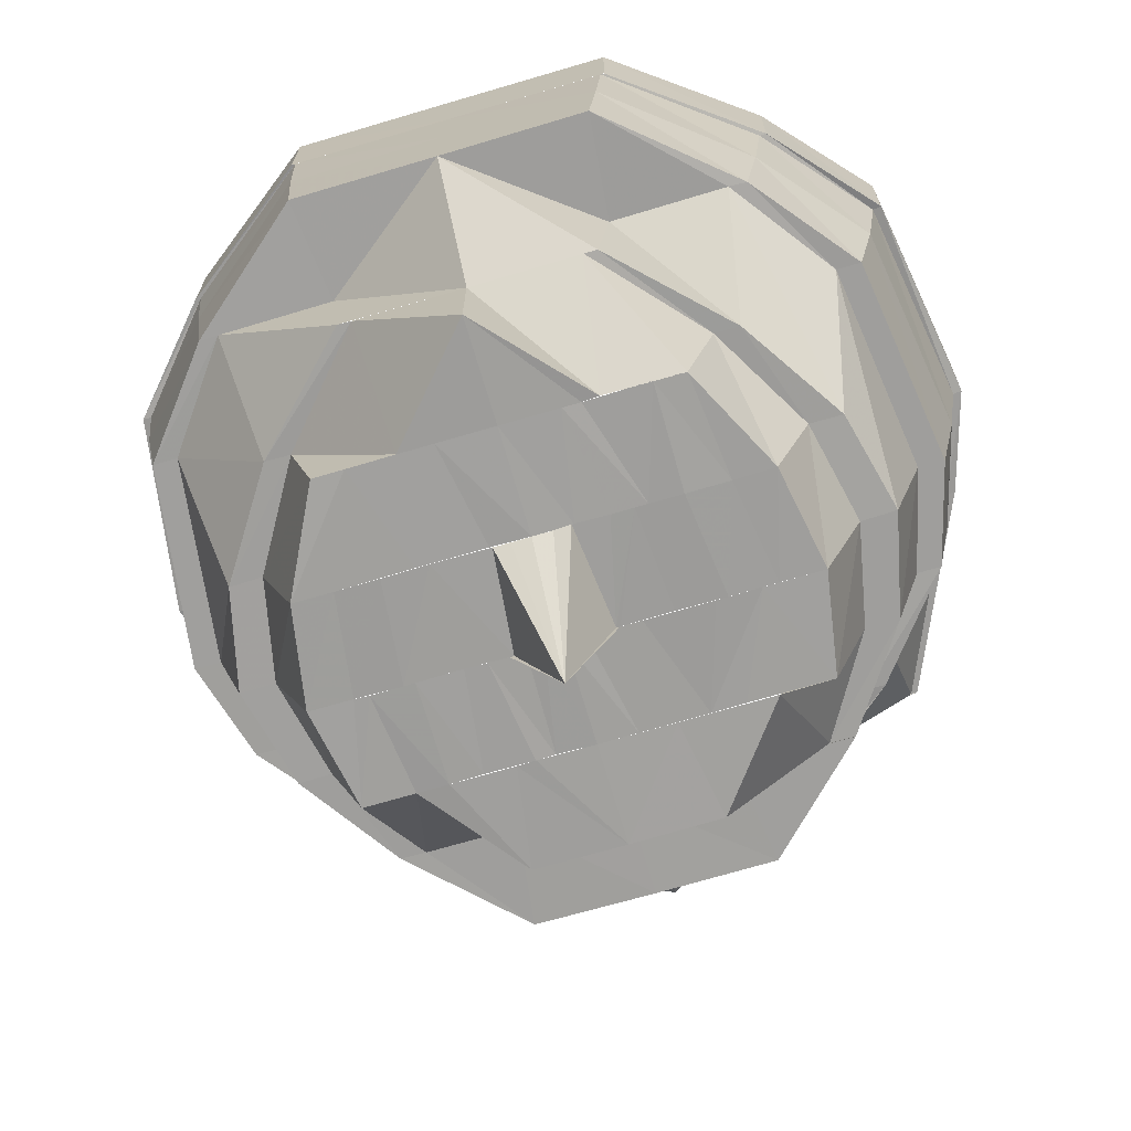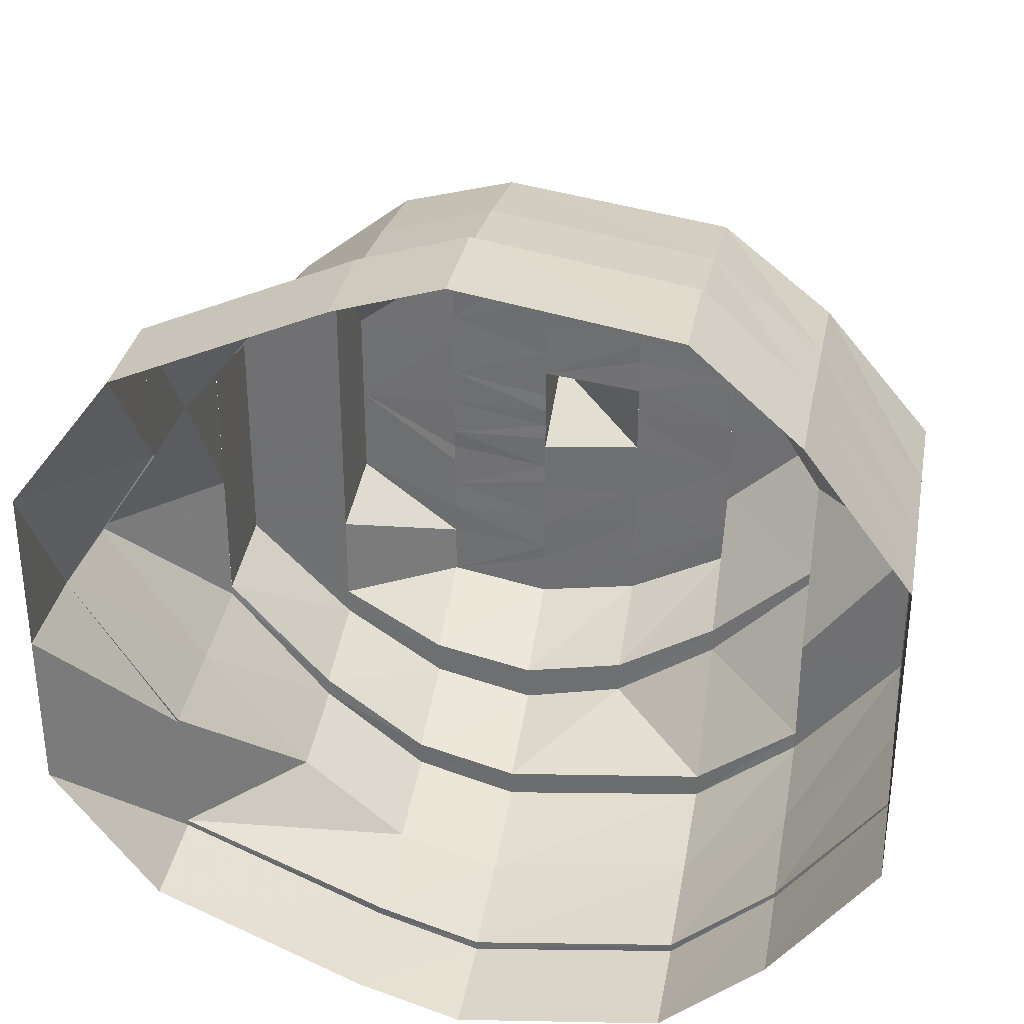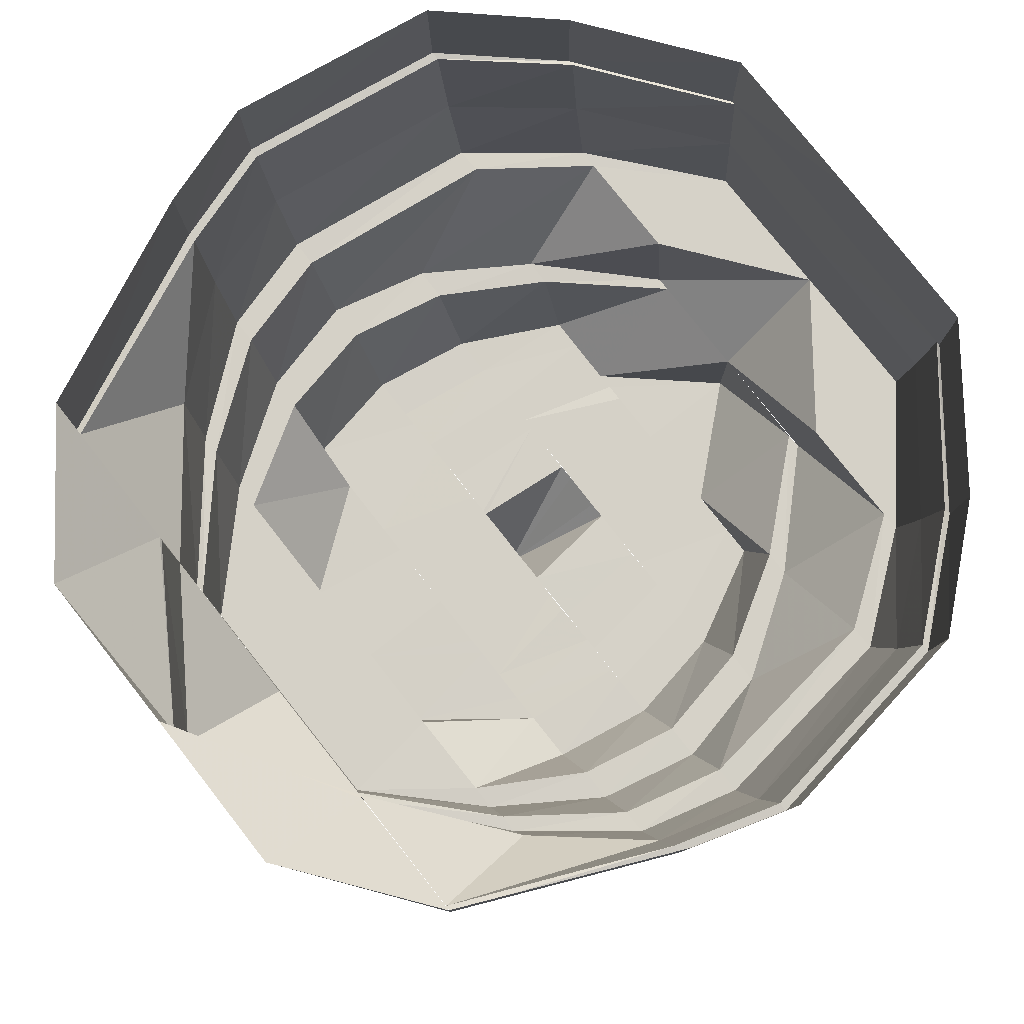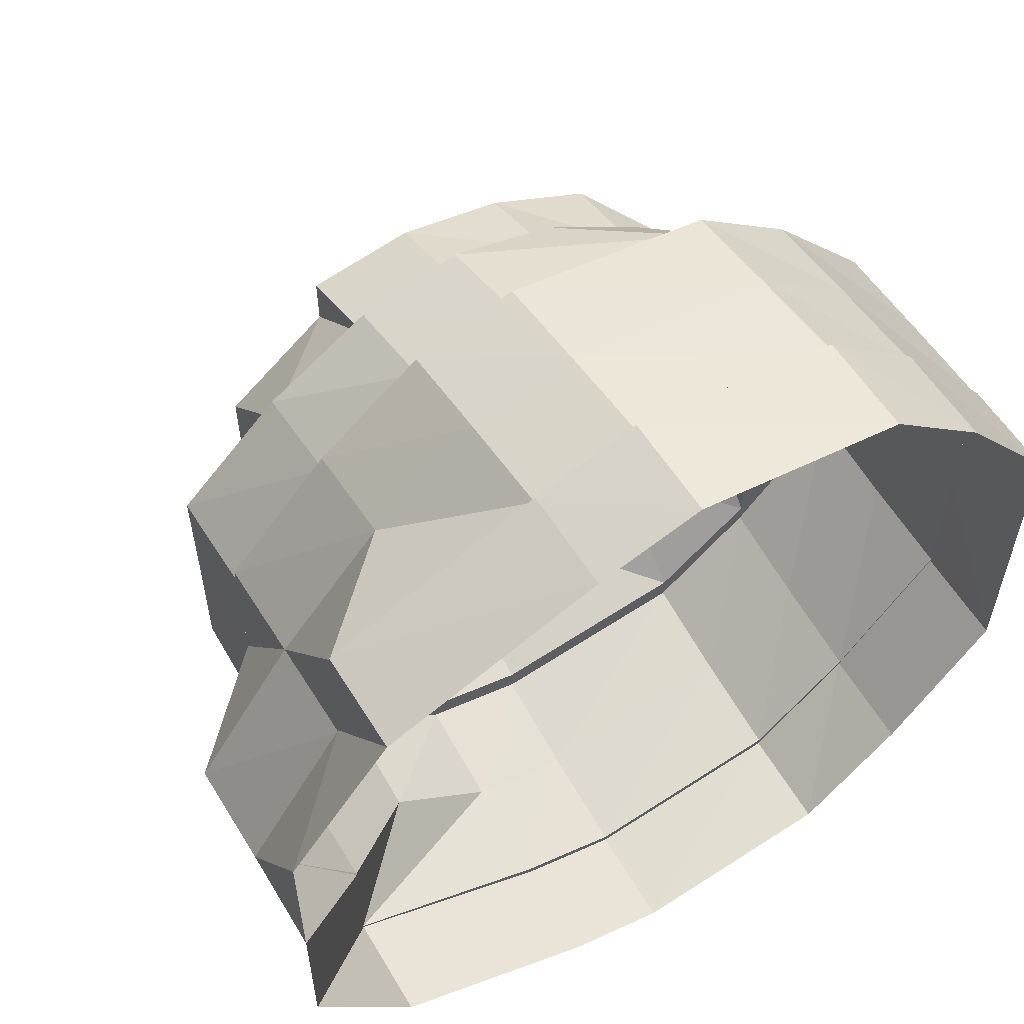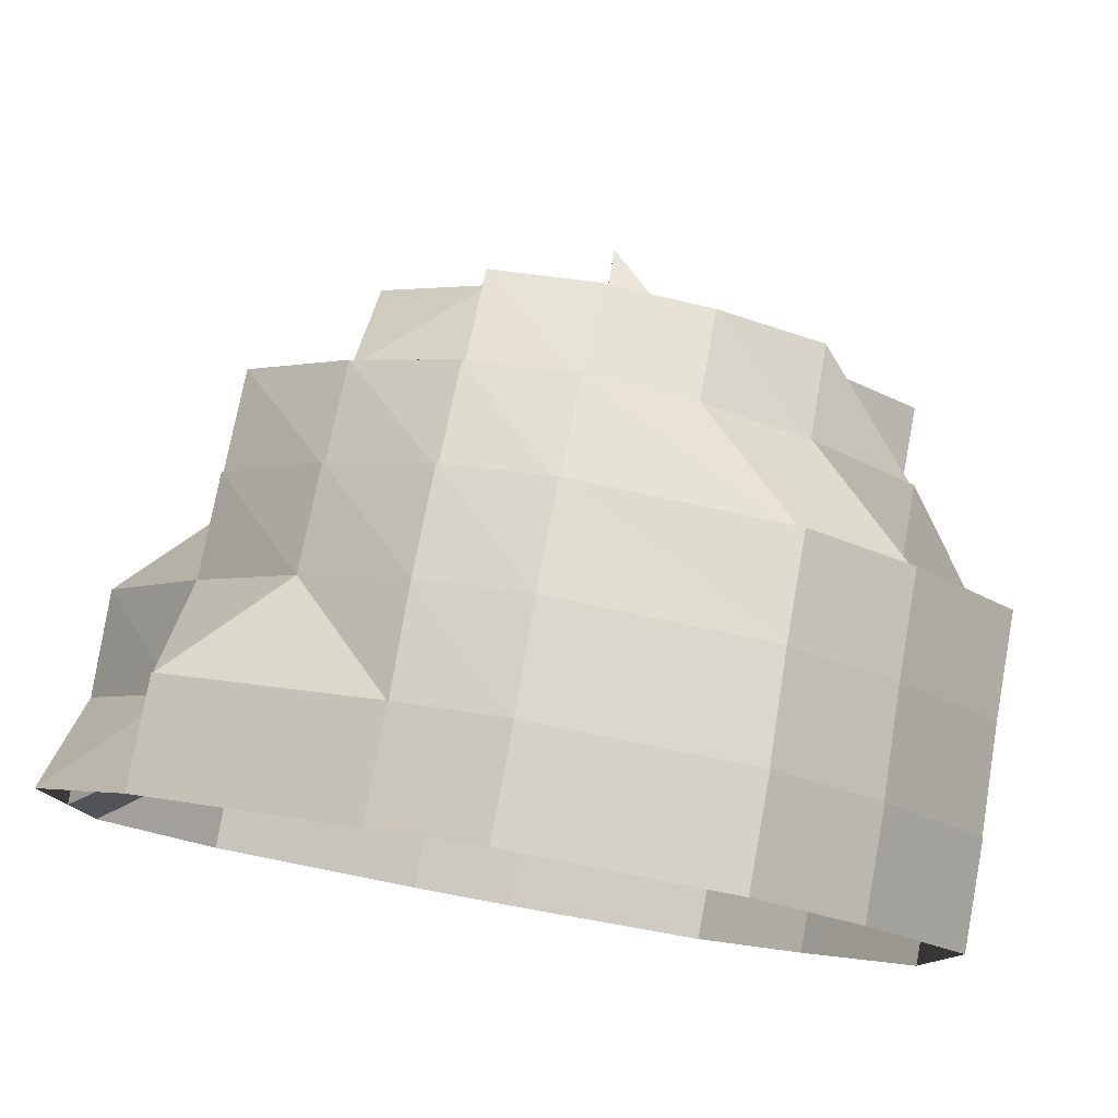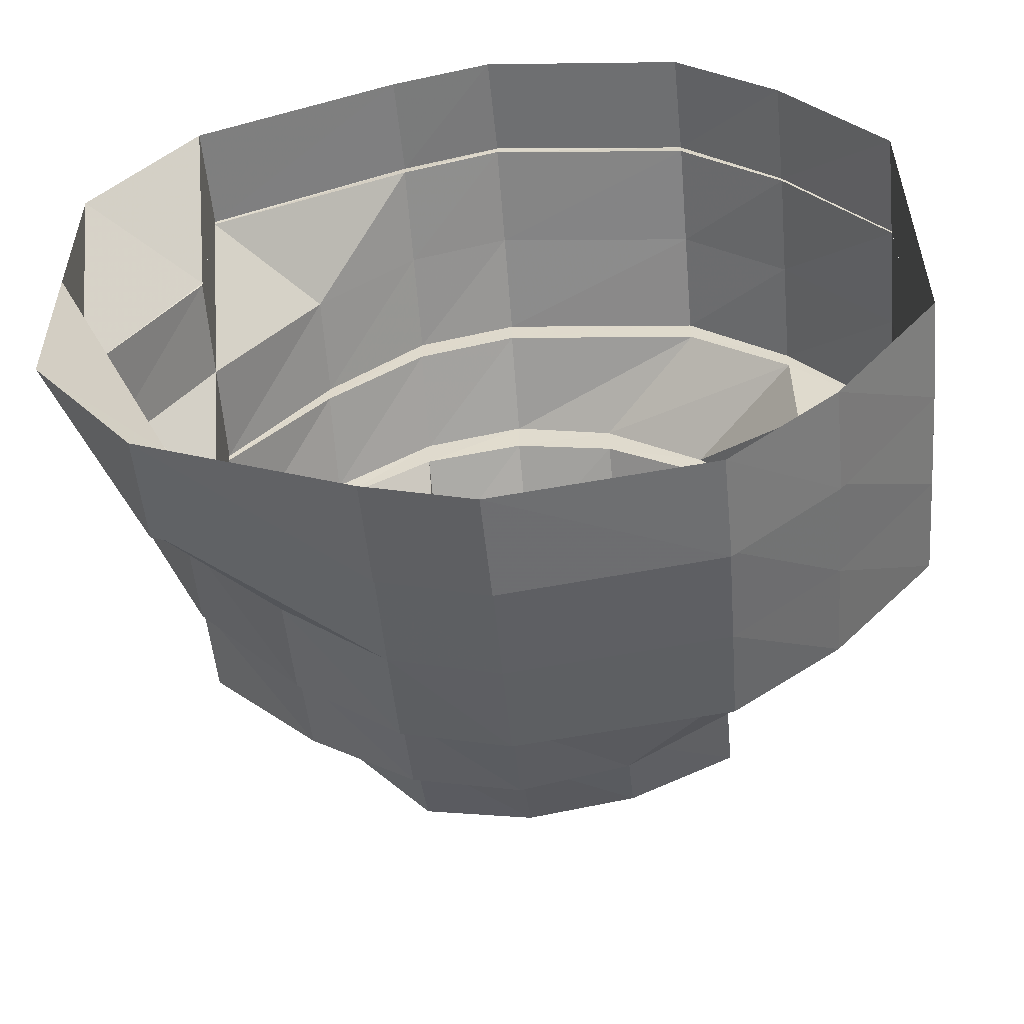
<metadata>
{"format":"obj","ext":"obj","renderer":"f3d","projection":"perspective","resolution":1024,"background":"white","views":[{"elev":-71.2,"azim":-73.6,"up":"+Y"},{"elev":33.4,"azim":-169.5,"up":"+Z"},{"elev":79.0,"azim":141.7,"up":"+Y"},{"elev":57.8,"azim":148.9,"up":"+Z"},{"elev":79.7,"azim":-169.9,"up":"+Z"},{"elev":-55.2,"azim":-175.1,"up":"+Z"}]}
</metadata>
<code>
o 18256
v 2176 1871 7.045
v 2176 1871 7.061
v 2176 1871 7.045
v 2176 1871 7.061
v 2176 1871 7.074
v 2176 1871 7.074
v 2176 1871 7.083
v 2176 1871 7.045
v 2176 1871 7.06
v 2176 1871 7.029
v 2176 1871 7.074
v 2176 1871 7.083
v 2176 1871 7.029
v 2176 1871 7.029
v 2176 1871 7.016
v 2176 1871 7.016
v 2176 1871 7.008
v 2176 1871 7.017
v 2176 1871 7.007
v 2176 1871 7.016
v 2176 1871 7.005
v 2176 1871 7.007
v 2176 1871 7.007
v 2176 1871 7.004
v 2176 1871 7.008
v 2176 1871 7.004
v 2176 1871 7.004
v 2176 1871 7.007
v 2176 1871 7.017
v 2176 1871 7.007
v 2176 1871 7.007
v 2176 1871 7.016
v 2176 1871 7.03
v 2176 1871 7.016
v 2176 1871 7.016
v 2176 1871 7.029
v 2176 1871 7.029
v 2176 1871 7.029
v 2176 1871 7.045
v 2176 1871 7.045
v 2176 1871 7.061
v 2176 1871 7.061
v 2176 1871 7.073
v 2176 1871 7.06
v 2176 1871 7.074
v 2176 1871 7.061
v 2176 1871 7.082
v 2176 1871 7.074
v 2176 1871 7.074
v 2176 1871 7.083
v 2176 1871 7.085
v 2176 1871 7.083
v 2176 1871 7.083
v 2176 1871 7.086
v 2176 1871 7.082
v 2176 1871 7.086
v 2176 1871 7.086
v 2176 1871 7.083
v 2176 1871 7.073
v 2176 1871 7.082
v 2176 1871 7.074
v 2176 1871 7.083
v 2176 1871 7.086
v 2176 1871 7.083
v 2176 1871 7.085
v 2176 1871 7.074
v 2176 1871 7.082
v 2176 1871 7.061
v 2176 1871 7.073
v 2176 1871 7.072
v 2176 1871 7.081
v 2176 1871 7.059
v 2176 1871 7.071
v 2176 1871 7.079
v 2176 1871 7.071
v 2176 1871 7.058
v 2176 1871 7.069
v 2176 1871 7.06
v 2176 1871 7.06
v 2176 1871 7.059
v 2176 1871 7.079
v 2176 1871 7.076
v 2176 1871 7.045
v 2176 1871 7.045
v 2176 1871 7.045
v 2176 1871 7.06
v 2176 1871 7.031
v 2176 1871 7.021
v 2176 1871 7.032
v 2176 1871 7.03
v 2176 1871 7.03
v 2176 1871 7.019
v 2176 1871 7.031
v 2176 1871 7.011
v 2176 1871 7.018
v 2176 1871 7.03
v 2176 1871 7.017
v 2176 1871 7.019
v 2176 1871 7.009
v 2176 1871 7.011
v 2176 1871 7.008
v 2176 1871 7.017
v 2176 1871 7.008
v 2176 1871 7.005
v 2176 1871 7.006
v 2176 1871 7.008
v 2176 1871 7.007
v 2176 1871 7.016
v 2176 1871 7.011
v 2176 1871 7.004
v 2176 1871 7.005
v 2176 1871 7.009
v 2176 1871 7.008
v 2176 1871 7.007
v 2176 1871 7.008
v 2176 1871 7.016
v 2176 1871 7.017
v 2176 1871 7.029
v 2176 1871 7.03
v 2176 1871 7.018
v 2176 1871 7.017
v 2176 1871 7.019
v 2176 1871 7.019
v 2176 1871 7.011
v 2176 1871 7.031
v 2176 1871 7.03
v 2176 1871 7.03
v 2176 1871 7.031
v 2176 1871 7.045
v 2176 1871 7.059
v 2176 1871 7.045
v 2176 1871 7.045
v 2176 1871 7.06
v 2176 1871 7.071
v 2176 1871 7.06
v 2176 1871 7.059
v 2176 1871 7.072
v 2176 1871 7.079
v 2176 1871 7.071
v 2176 1871 7.073
v 2176 1871 7.06
v 2176 1871 7.081
v 2176 1871 7.082
v 2176 1871 7.079
v 2176 1871 7.085
v 2176 1871 7.084
v 2176 1871 7.082
v 2176 1871 7.082
v 2176 1871 7.076
v 2176 1871 7.079
v 2176 1871 7.076
v 2176 1871 7.074
v 2176 1871 7.067
v 2176 1871 7.069
v 2176 1871 7.076
v 2176 1871 7.058
v 2176 1871 7.057
v 2176 1871 7.045
v 2176 1871 7.055
v 2176 1871 7.035
v 2176 1871 7.045
v 2176 1871 7.064
v 2176 1871 7.058
v 2176 1871 7.059
v 2176 1871 7.071
v 2176 1871 7.079
v 2176 1871 7.069
v 2176 1871 7.057
v 2176 1871 7.067
v 2176 1871 7.045
v 2176 1871 7.033
v 2176 1871 7.023
v 2176 1871 7.032
v 2176 1871 7.033
v 2176 1871 7.026
v 2176 1871 7.035
v 2176 1871 7.028
v 2176 1871 7.036
v 2176 1871 7.045
v 2176 1871 7.045
v 2176 1871 7.055
v 2176 1871 7.054
v 2176 1871 7.045
v 2176 1871 7.057
v 2176 1871 7.067
v 2176 1871 7.033
v 2176 1871 7.023
v 2176 1871 7.028
v 2176 1871 7.054
v 2176 1871 7.062
v 2176 1871 7.052
v 2176 1871 7.045
v 2176 1871 7.054
v 2176 1871 7.07
v 2176 1871 7.036
v 2176 1871 7.038
v 2176 1871 7.067
v 2176 1871 7.076
v 2176 1871 7.072
v 2176 1871 7.074
v 2176 1871 7.079
v 2176 1871 7.071
v 2176 1871 7.069
v 2176 1871 7.059
v 2176 1871 7.045
v 2176 1871 7.058
v 2176 1871 7.067
v 2176 1871 7.058
v 2176 1871 7.067
v 2176 1871 7.057
v 2176 1871 7.07
v 2176 1871 7.064
v 2176 1871 7.068
v 2176 1871 7.063
v 2176 1871 7.059
v 2176 1871 7.055
v 2176 1871 7.059
v 2176 1871 7.052
v 2176 1871 7.049
v 2176 1871 7.047
v 2176 1871 7.045
v 2176 1871 7.047
v 2176 1871 7.045
v 2176 1871 7.045
v 2176 1871 7.043
v 2176 1871 7.041
v 2176 1871 7.041
v 2176 1871 7.043
v 2176 1871 7.045
v 2176 1871 7.039
v 2176 1871 7.045
v 2176 1871 7.055
v 2176 1871 7.038
v 2176 1871 7.041
v 2176 1871 7.035
v 2176 1871 7.036
v 2176 1871 7.031
v 2176 1871 7.035
v 2176 1871 7.036
v 2176 1871 7.031
v 2176 1871 7.027
v 2176 1871 7.028
v 2176 1871 7.023
v 2176 1871 7.026
v 2176 1871 7.02
v 2176 1871 7.023
v 2176 1871 7.021
v 2176 1871 7.032
v 2176 1871 7.022
v 2176 1871 7.016
v 2176 1871 7.021
v 2176 1871 7.018
v 2176 1871 7.019
v 2176 1871 7.031
v 2176 1871 7.023
v 2176 1871 7.011
v 2176 1871 7.014
v 2176 1871 7.014
v 2176 1871 7.02
v 2176 1871 7.011
v 2176 1871 7.016
v 2176 1871 7.014
v 2176 1871 7.021
v 2176 1871 7.019
v 2176 1871 7.011
v 2176 1871 7.023
v 2176 1871 7.033
v 2176 1871 7.032
v 2176 1871 7.031
v 2176 1871 7.045
v 2176 1871 7.058
v 2176 1871 7.057
v 2176 1871 7.045
v 2176 1871 7.054
v 2176 1871 7.045
v 2176 1871 7.035
v 2176 1871 7.045
v 2176 1871 7.055
v 2176 1871 7.054
v 2176 1871 7.062
v 2176 1871 7.067
v 2176 1871 7.057
v 2176 1871 7.036
v 2176 1871 7.026
v 2176 1871 7.028
v 2176 1871 7.045
v 2176 1871 7.031
v 2176 1871 7.052
v 2176 1871 7.054
v 2176 1871 7.045
v 2176 1871 7.027
v 2176 1871 7.035
v 2176 1871 7.031
v 2176 1871 7.039
v 2176 1871 7.03
v 2176 1871 7.041
v 2176 1871 7.036
v 2176 1871 7.035
v 2176 1871 7.04
v 2176 1871 7.041
v 2176 1871 7.045
v 2176 1871 7.04
v 2176 1871 7.045
v 2176 1871 7.049
v 2176 1871 7.05
v 2176 1871 7.049
v 2176 1871 7.051
v 2176 1871 7.052
v 2176 1871 7.055
v 2176 1871 7.059
v 2176 1871 7.059
v 2176 1871 7.045
v 2176 1871 7.043
v 2176 1871 7.047
v 2176 1871 7.049
v 2176 1871 7.05
v 2176 1871 7.054
v 2176 1871 7.05
v 2176 1871 7.045
v 2176 1871 7.05
v 2176 1871 7.04
v 2176 1871 7.055
v 2176 1871 7.05
v 2176 1871 7.06
v 2176 1871 7.063
v 2176 1871 7.064
v 2176 1871 7.067
v 2176 1871 7.029
v 2176 1871 7.045
v 2176 1871 7.03
v 2176 1871 7.045
v 2176 1871 7.047
v 2176 1871 7.043
v 2176 1871 7.041
v 2176 1871 7.05
v 2176 1871 7.05
v 2176 1871 7.045
v 2176 1871 7.04
v 2176 1871 7.04
v 2176 1871 7.04
v 2176 1871 7.04
v 2176 1871 7.05
v 2176 1871 7.05
f 1 2 3
f 3 2 4
f 2 5 4
f 4 5 6
f 5 7 6
f 8 4 9
f 10 1 8
f 11 7 12
f 13 1 14
f 15 13 14
f 16 13 15
f 17 15 18
f 19 16 20
f 21 22 17
f 23 16 22
f 24 23 19
f 25 26 21
f 27 23 26
f 28 27 24
f 29 30 25
f 31 27 30
f 32 31 28
f 33 34 29
f 35 31 34
f 36 35 32
f 37 35 38
f 39 37 38
f 40 37 39
f 41 40 39
f 42 40 41
f 43 41 44
f 45 42 46
f 47 48 43
f 49 42 48
f 50 49 45
f 51 52 47
f 53 49 52
f 54 53 50
f 55 56 51
f 57 53 56
f 12 57 54
f 7 57 58
f 59 58 60
f 61 62 59
f 62 63 60
f 63 64 65
f 64 66 67
f 66 68 69
f 59 60 70
f 70 60 71
f 72 70 73
f 73 71 74
f 70 71 75
f 76 75 77
f 78 59 70
f 79 59 78
f 78 70 80
f 77 81 82
f 83 79 78
f 84 78 80
f 83 78 84
f 85 86 83
f 87 83 84
f 88 87 89
f 90 83 87
f 91 85 90
f 90 3 83
f 92 90 93
f 94 95 92
f 95 96 90
f 97 96 95
f 95 90 98
f 99 97 95
f 99 95 100
f 101 102 99
f 103 99 100
f 104 101 105
f 105 99 103
f 105 106 99
f 107 108 106
f 109 105 103
f 110 107 111
f 112 111 105
f 112 105 109
f 113 104 112
f 114 110 115
f 116 114 117
f 118 116 119
f 120 115 112
f 121 113 120
f 120 112 122
f 123 112 124
f 125 120 123
f 126 117 120
f 127 121 126
f 126 120 128
f 129 126 125
f 130 131 129
f 131 119 126
f 39 119 131
f 131 126 132
f 133 39 131
f 134 133 130
f 135 39 133
f 133 131 136
f 137 135 133
f 138 137 134
f 137 133 139
f 140 141 137
f 142 69 137
f 143 140 142
f 142 137 144
f 145 143 146
f 146 67 142
f 147 145 71
f 71 65 146
f 71 146 81
f 146 142 148
f 81 146 148
f 148 142 144
f 81 148 149
f 148 144 150
f 149 148 150
f 150 144 151
f 149 150 152
f 153 149 152
f 154 155 153
f 156 154 157
f 158 157 159
f 160 161 158
f 153 152 162
f 84 163 161
f 164 165 163
f 165 166 167
f 168 167 169
f 170 163 168
f 171 84 170
f 172 173 171
f 173 84 174
f 175 174 176
f 177 176 178
f 178 179 180
f 180 181 182
f 183 184 179
f 184 185 181
f 186 183 176
f 187 186 175
f 175 176 188
f 181 162 189
f 189 162 190
f 189 190 191
f 192 193 191
f 162 194 190
f 195 192 196
f 162 152 194
f 190 194 197
f 152 198 194
f 152 150 198
f 150 151 198
f 194 198 199
f 194 199 197
f 198 151 200
f 198 200 199
f 201 202 151
f 151 203 200
f 151 139 203
f 202 204 203
f 204 205 206
f 200 203 207
f 203 208 207
f 203 136 208
f 209 208 210
f 200 207 211
f 199 200 211
f 211 207 212
f 199 211 213
f 197 199 213
f 197 213 214
f 215 197 214
f 215 214 216
f 216 214 217
f 216 217 218
f 219 216 218
f 219 218 220
f 221 219 222
f 223 219 224
f 225 223 221
f 226 227 225
f 227 223 228
f 229 191 223
f 230 229 223
f 196 229 230
f 231 232 229
f 233 230 227
f 233 227 234
f 235 230 233
f 236 235 233
f 237 235 236
f 238 231 239
f 237 240 235
f 240 239 196
f 241 240 237
f 242 195 240
f 241 188 240
f 243 188 241
f 243 175 188
f 244 243 241
f 245 175 243
f 245 246 175
f 247 248 246
f 249 245 243
f 249 243 244
f 250 246 245
f 250 251 246
f 252 245 249
f 252 250 245
f 253 254 251
f 255 252 249
f 256 253 257
f 257 251 250
f 257 98 251
f 258 250 252
f 258 257 250
f 259 258 252
f 259 252 255
f 260 257 258
f 260 100 257
f 103 100 260
f 261 260 258
f 261 258 259
f 262 103 260
f 262 260 261
f 109 103 262
f 263 109 262
f 264 265 263
f 266 262 261
f 263 262 266
f 267 263 266
f 268 263 267
f 269 264 268
f 270 269 268
f 271 270 272
f 273 268 267
f 132 268 273
f 272 132 273
f 274 273 275
f 267 266 276
f 273 276 277
f 278 273 279
f 212 272 278
f 280 278 279
f 212 278 280
f 281 282 212
f 277 276 283
f 276 266 284
f 276 284 283
f 266 261 284
f 284 261 259
f 283 284 285
f 284 259 285
f 285 259 255
f 277 283 286
f 285 255 287
f 288 277 286
f 289 290 288
f 287 255 291
f 255 249 291
f 291 249 244
f 287 291 292
f 291 244 293
f 294 287 292
f 293 244 295
f 294 292 296
f 293 295 297
f 297 295 298
f 297 298 299
f 300 297 299
f 301 294 296
f 286 294 301
f 300 302 303
f 304 305 303
f 306 286 301
f 307 286 306
f 308 307 306
f 309 307 308
f 309 288 307
f 310 288 309
f 311 310 309
f 220 304 312
f 313 300 312
f 301 313 312
f 314 301 312
f 315 314 312
f 316 308 315
f 317 308 316
f 318 315 319
f 320 317 318
f 321 234 319
f 322 317 323
f 322 311 317
f 324 311 322
f 324 325 311
f 325 310 311
f 326 325 324
f 325 280 310
f 326 327 325
f 327 280 325
f 213 327 326
f 327 212 280
f 213 211 327
f 211 212 327
f 328 329 330
f 331 332 312
f 333 331 312
f 334 333 312
f 335 336 337
f 338 339 337
f 340 341 337
f 342 343 337

</code>
